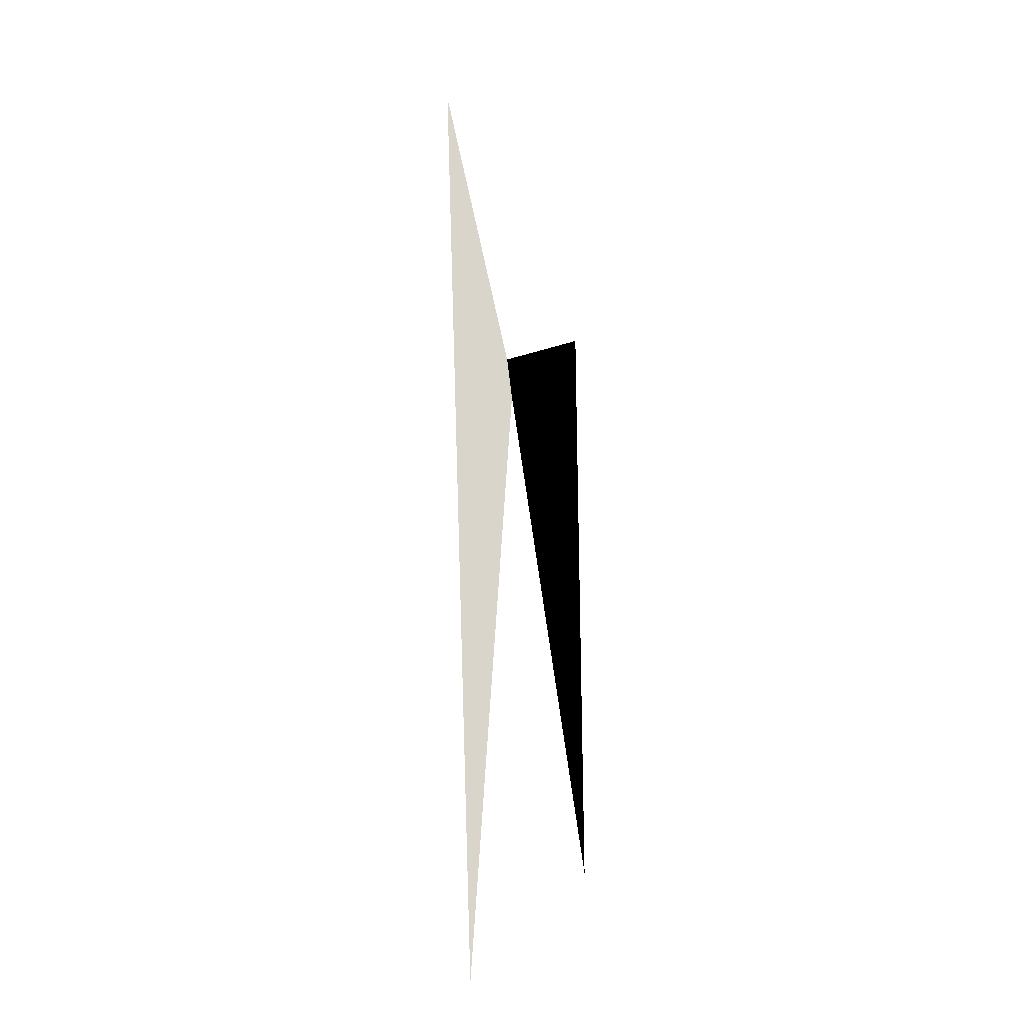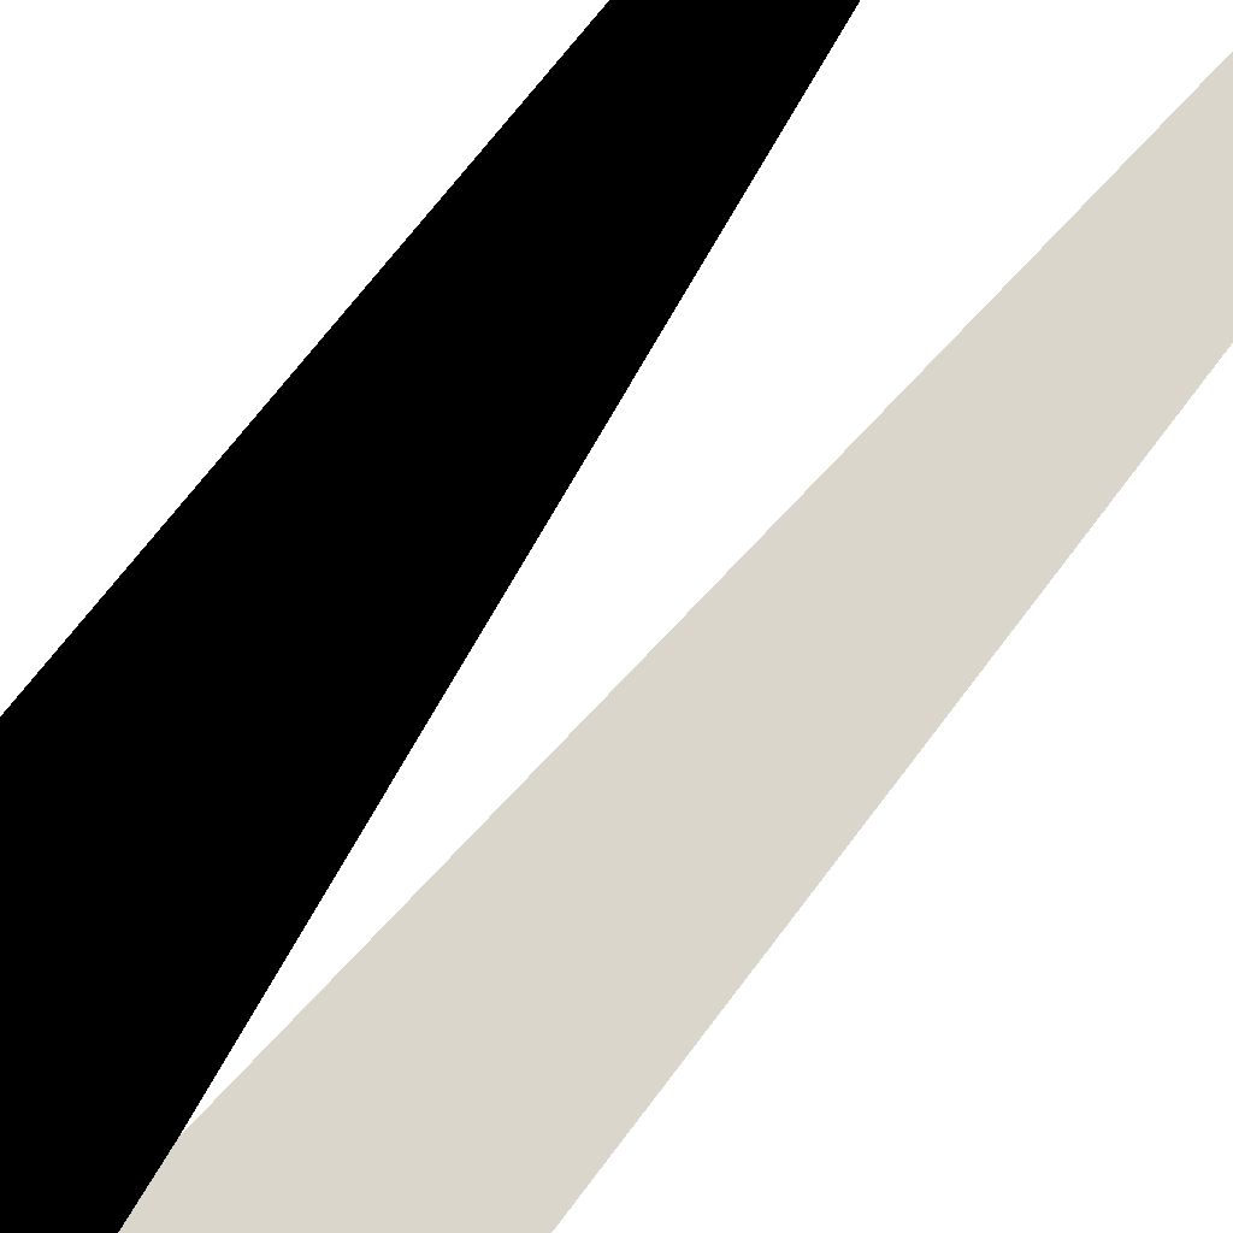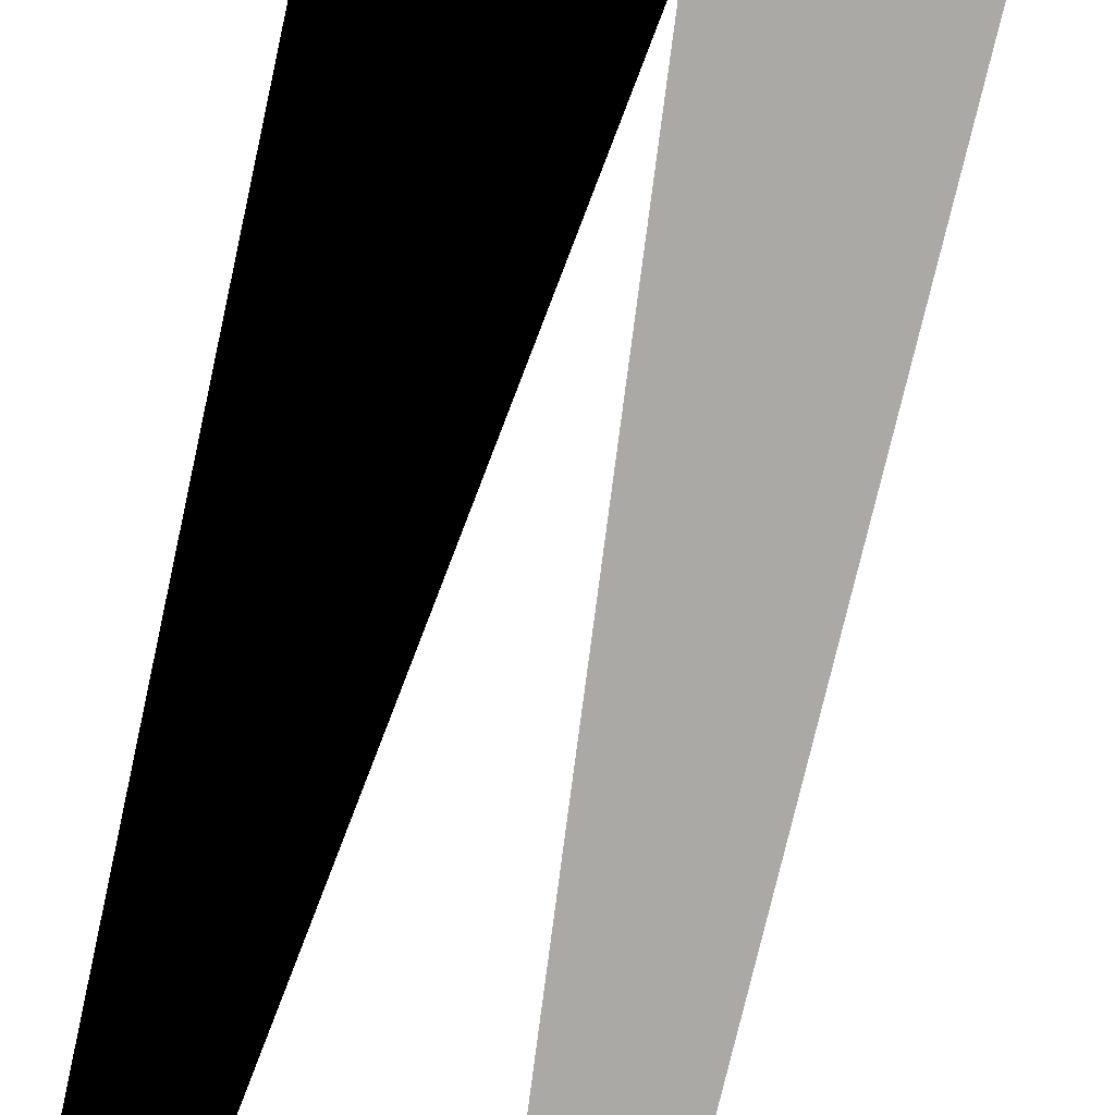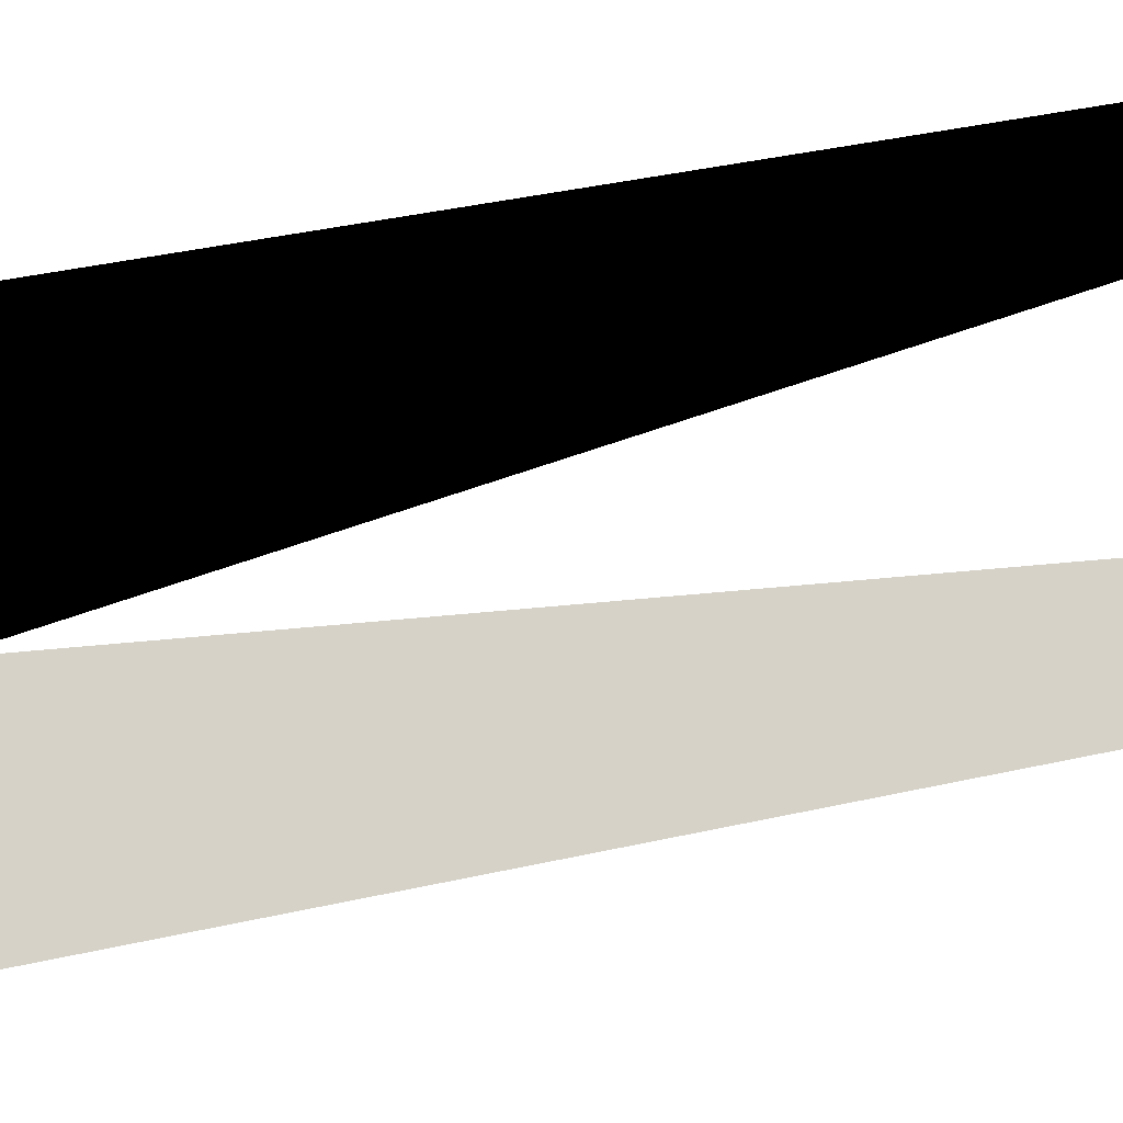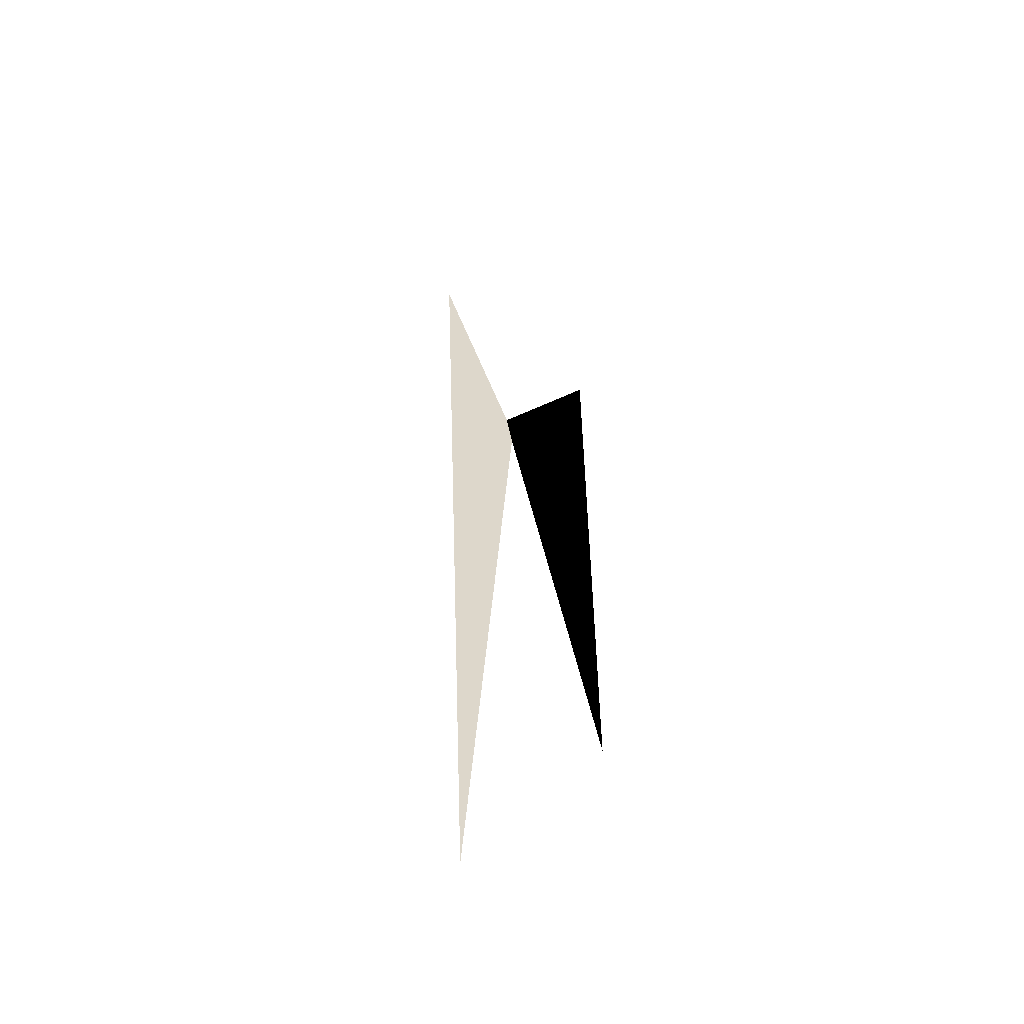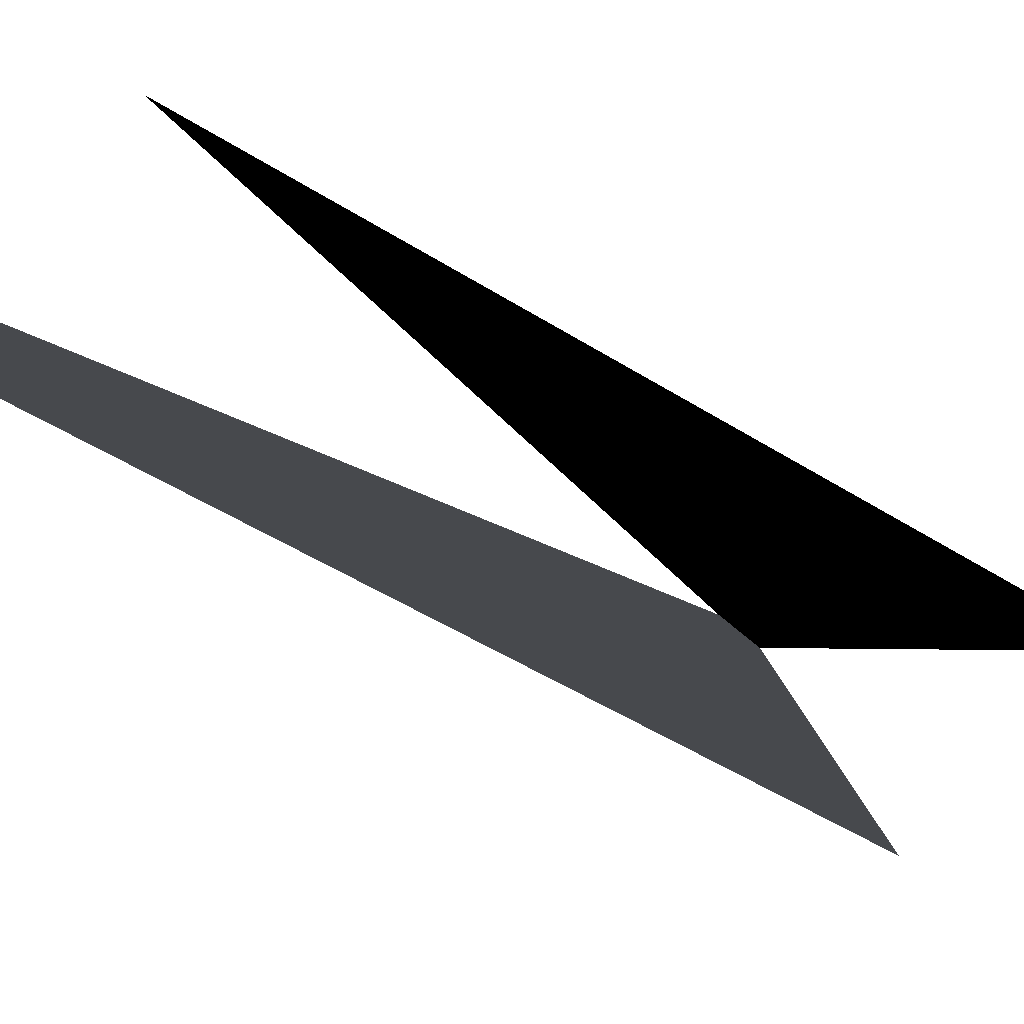
<metadata>
{"format":"obj","ext":"obj","renderer":"f3d","projection":"perspective","resolution":1024,"background":"white","views":[{"elev":-20.1,"azim":-26.5,"up":"+Y"},{"elev":73.6,"azim":-141.1,"up":"+Z"},{"elev":-75.6,"azim":168.5,"up":"+Z"},{"elev":77.5,"azim":-99.1,"up":"+Z"},{"elev":-53.3,"azim":10.2,"up":"+Y"},{"elev":-12.0,"azim":22.7,"up":"+Z"}]}
</metadata>
<code>
o My_mesh
v -24.62 -244.8 0
v 39.44 -188.1 0
v -2.05 69.36 0
v -5.06 91.55 0
v 38.22 112.1 0
v -43.51 248.8 0
f 6 1 4
f 4 1 3
f 5 4 2
f 4 3 2

</code>
